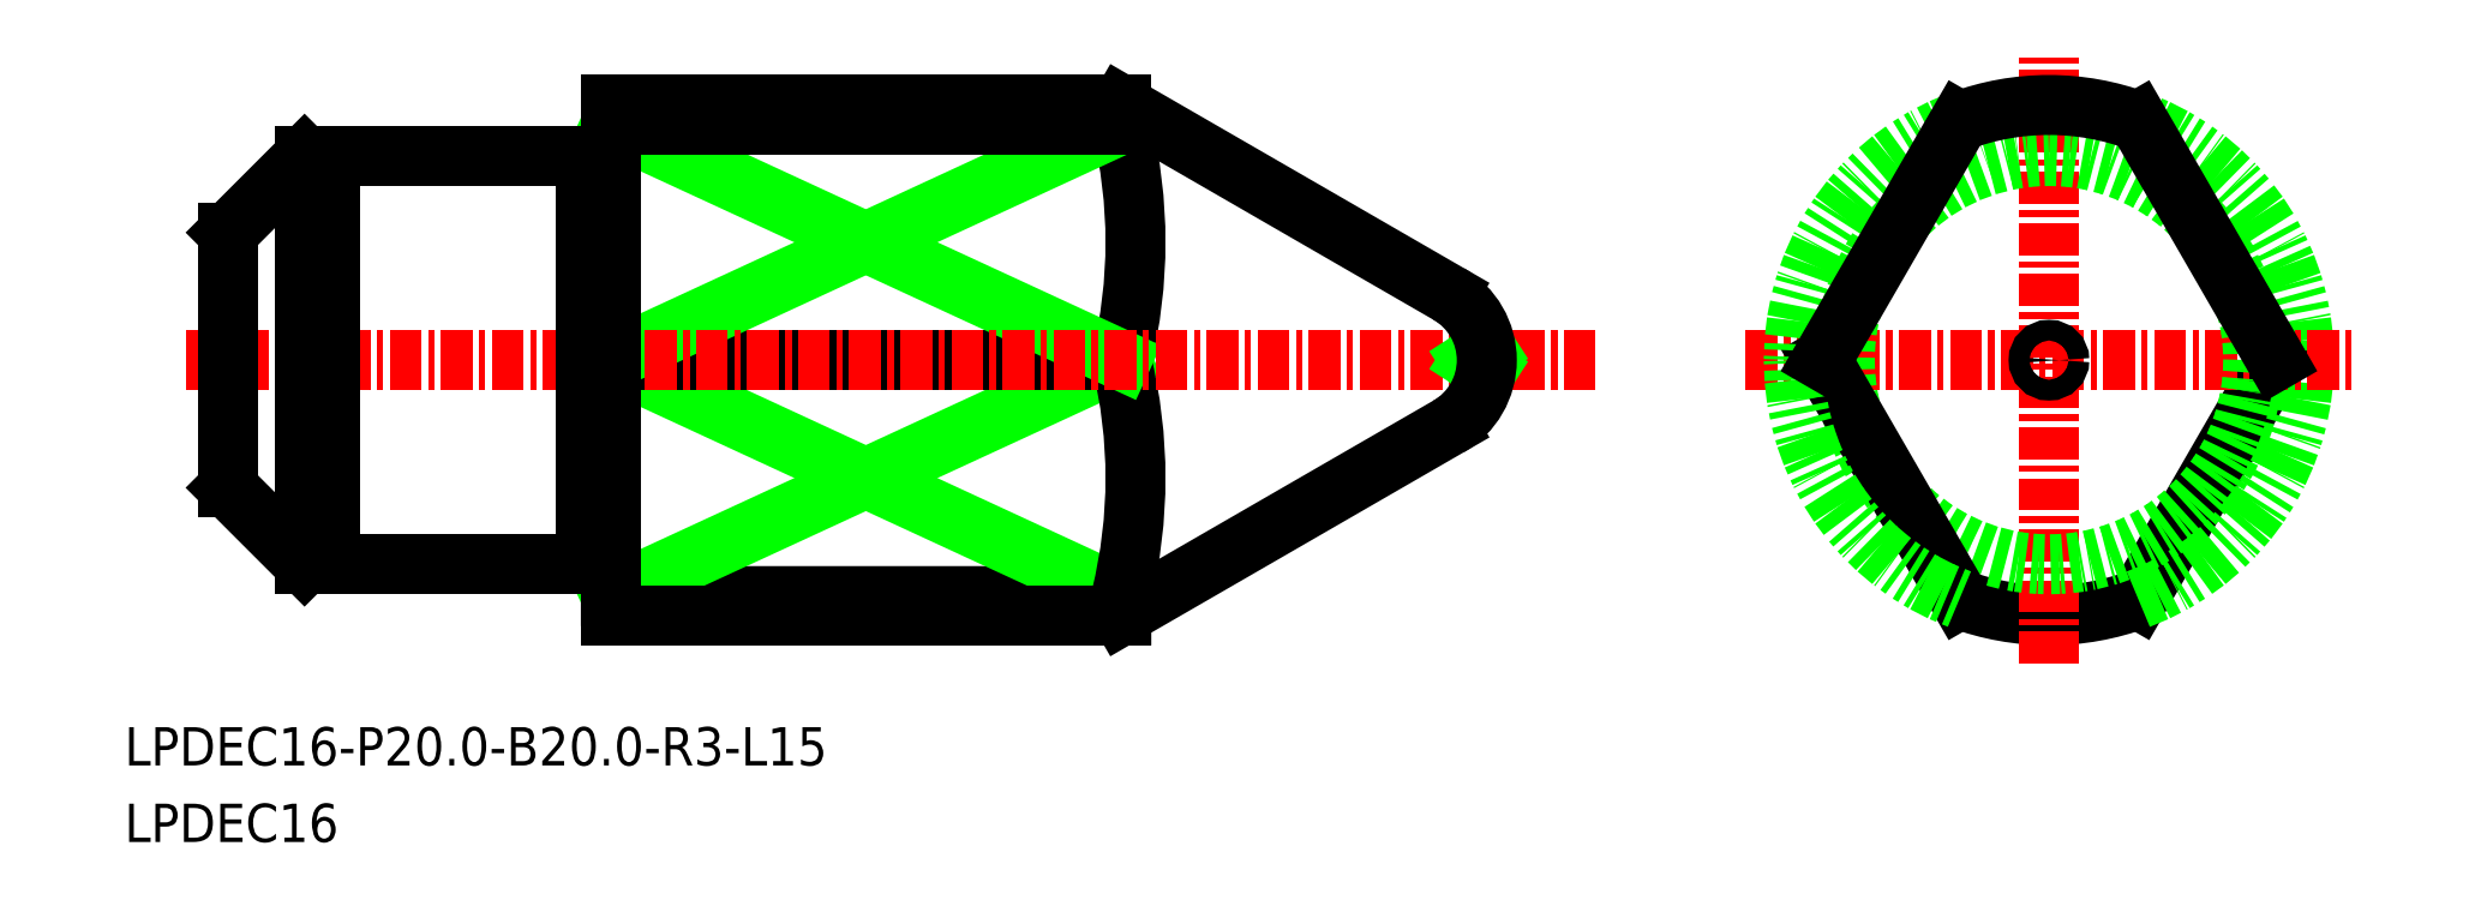
<metadata>
{"format":"dxf","ext":"dxf","renderer":"ezdxf+matplotlib","layout":"modelspace","background":"white","min_lineweight":24,"dpi":150}
</metadata>
<code>
0
SECTION
2
ENTITIES
0
LINE
8
0
10
-1707
20
-793.4
30
0
11
-1707
21
-794.2
31
0
0
LINE
8
0
10
-1707
20
-793.4
30
0
11
-1727
21
-793.4
31
0
0
LINE
8
0
10
-1707
20
-793.4
30
0
11
-1727
21
-784.2
31
0
0
LINE
8
0
10
-1727
20
-793.4
30
0
11
-1707
21
-784.2
31
0
0
ARC
8
0
10
-1726
20
-788.8
30
0
40
19.5
50
346.3
51
13.72
0
ARC
8
0
10
-1726
20
-779.6
30
0
40
19.5
50
346.3
51
13.71
0
LINE
8
0
10
-1727
20
-784.2
30
0
11
-1707
21
-784.2
31
0
0
LINE
8
0
10
-1727
20
-774.9
30
0
11
-1707
21
-784.2
31
0
0
LINE
8
0
10
-1707
20
-774.9
30
0
11
-1727
21
-784.2
31
0
0
LINE
8
0
10
-1707
20
-774.9
30
0
11
-1727
21
-774.9
31
0
0
ARC
8
0
10
-1671
20
-784.2
30
0
40
10
50
249.5
51
290.5
0
LINE
8
0
10
-1662
20
-784.2
30
0
11
-1667
21
-793.5
31
0
0
ARC
8
0
10
-1671
20
-784.2
30
0
40
10
50
290.5
51
69.51
0
LINE
8
0
10
-1742
20
-789.2
30
0
11
-1739
21
-792.2
31
0
0
LINE
8
0
10
-1739
20
-776.2
30
0
11
-1742
21
-779.2
31
0
0
LINE
8
0
10
-1728
20
-792.2
30
0
11
-1728
21
-776.2
31
0
0
LINE
8
CENTER
10
-1744
20
-784.2
30
0
11
-1688
21
-784.2
31
0
0
LINE
8
CENTER
10
-1671
20
-796.1
30
0
11
-1671
21
-772.3
31
0
0
LINE
8
CENTER
10
-1683
20
-784.2
30
0
11
-1659
21
-784.2
31
0
0
TEXT
8
0
10
-1746
20
-800.1
30
0
40
1.5
1
LPDEC16-P20-B20-R3-L15
0
TEXT
8
0
10
-1746
20
-803.1
30
0
40
1.5
1
LPDEC16
0
LINE
8
0
10
-1727
20
-794.2
30
0
11
-1727
21
-774.2
31
0
0
LINE
8
0
10
-1728
20
-792.2
30
0
11
-1728
21
-776.2
31
0
0
LINE
8
0
10
-1742
20
-789.2
30
0
11
-1742
21
-779.2
31
0
0
LINE
8
0
10
-1739
20
-792.2
30
0
11
-1728
21
-792.2
31
0
0
LINE
8
0
10
-1727
20
-794.2
30
0
11
-1707
21
-794.2
31
0
0
ARC
8
0
10
-1728
20
-776.2
30
0
40
0.1
50
180
51
270
0
LINE
8
0
10
-1739
20
-776.2
30
0
11
-1728
21
-776.2
31
0
0
LINE
8
0
10
-1727
20
-774.2
30
0
11
-1707
21
-774.2
31
0
0
ARC
8
0
10
-1727
20
-776.2
30
0
40
0.1
50
270
51
0
0
LINE
8
0
10
-1727
20
-776.2
30
0
11
-1727
21
-776.2
31
0
0
LINE
8
0
10
-1728
20
-776.3
30
0
11
-1727
21
-776.3
31
0
0
LINE
8
0
10
-1739
20
-792.2
30
0
11
-1739
21
-776.2
31
0
0
CIRCLE
8
0
10
-1671
20
-784.2
30
0
40
8
0
LINE
8
0
10
-1707
20
-774.9
30
0
11
-1707
21
-774.2
31
0
0
LINE
8
0
10
-1693
20
-783.8
30
0
11
-1694
21
-784.2
31
0
0
LINE
8
0
10
-1693
20
-784.6
30
0
11
-1694
21
-784.2
31
0
0
CIRCLE
8
0
10
-1671
20
-784.2
30
0
40
0.405
0
LINE
8
0
10
-1728
20
-792.1
30
0
11
-1727
21
-792.1
31
0
0
LINE
8
0
10
-1727
20
-792.2
30
0
11
-1727
21
-792.2
31
0
0
ARC
8
0
10
-1727
20
-792.2
30
0
40
0.1
50
0
51
90
0
ARC
8
0
10
-1728
20
-792.2
30
0
40
0.1
50
90
51
180
0
LINE
8
0
10
-1738
20
-792.2
30
0
11
-1738
21
-776.2
31
0
0
LINE
8
0
10
-1707
20
-794.2
30
0
11
-1695
21
-786.8
31
0
0
LINE
8
0
10
-1707
20
-774.2
30
0
11
-1695
21
-781.6
31
0
0
ARC
8
0
10
-1696
20
-784.2
30
0
40
3
50
300
51
60
0
LINE
8
0
10
-1680
20
-784.2
30
0
11
-1674
21
-793.5
31
0
0
ARC
8
0
10
-1671
20
-784.2
30
0
40
10
50
110.5
51
249.5
0
LINE
8
0
10
-1680
20
-784.2
30
0
11
-1674
21
-774.8
31
0
0
ARC
8
0
10
-1671
20
-784.2
30
0
40
10
50
69.51
51
110.5
0
LINE
8
0
10
-1662
20
-784.2
30
0
11
-1667
21
-774.8
31
0
0
ENDSEC
0
EOF

</code>
